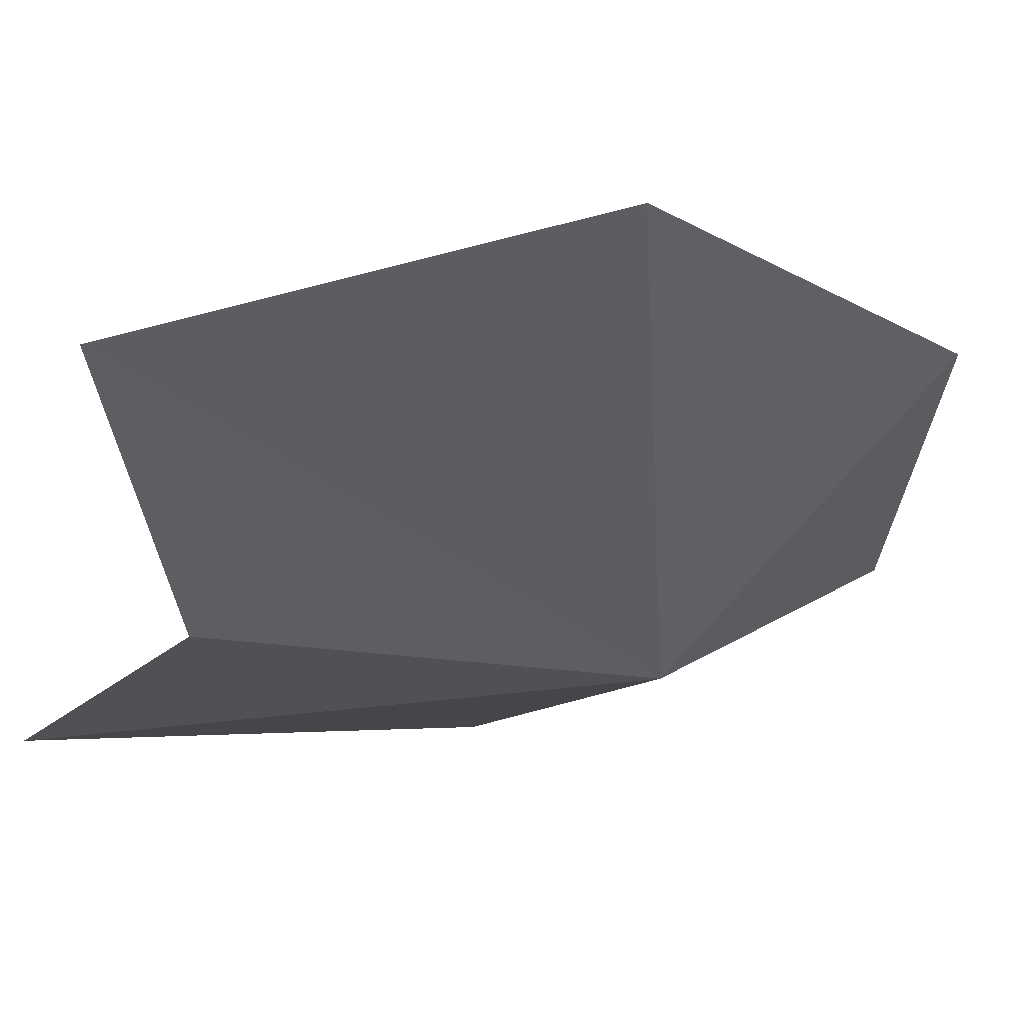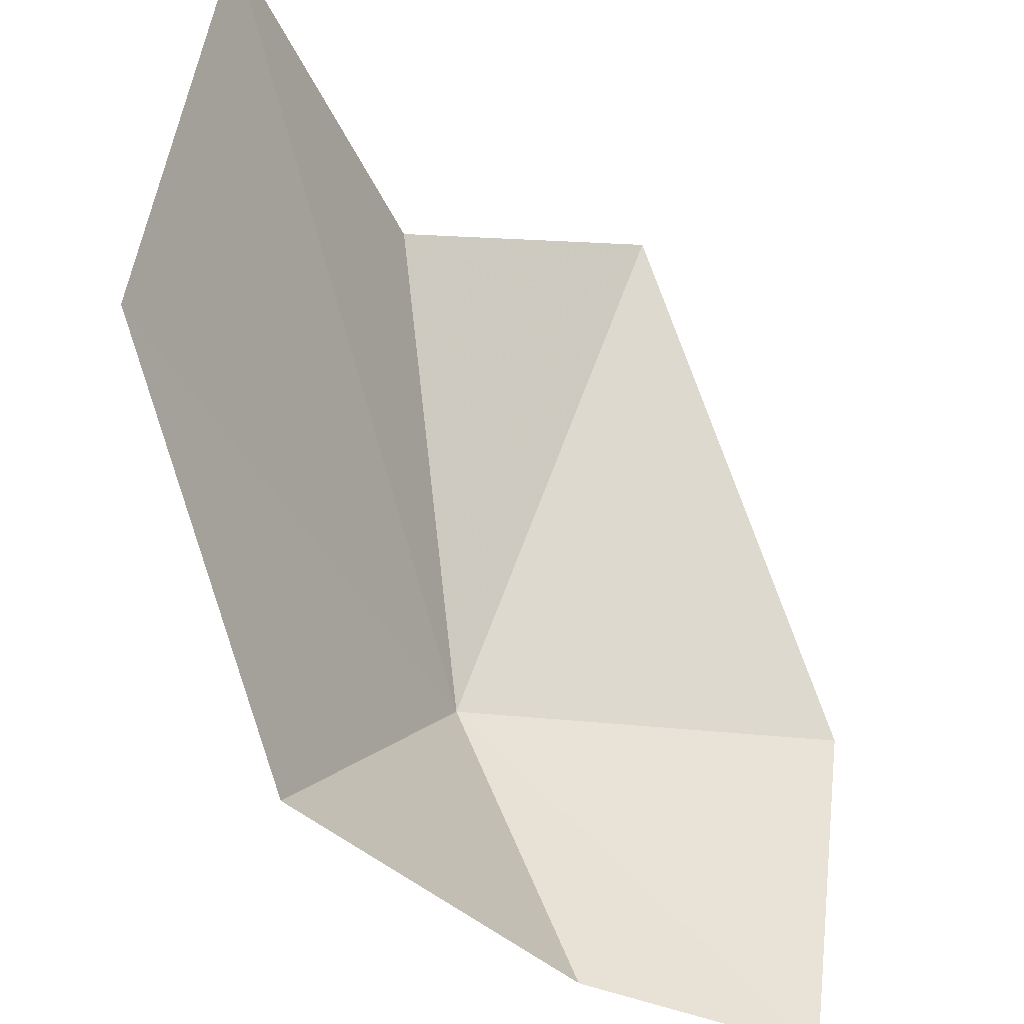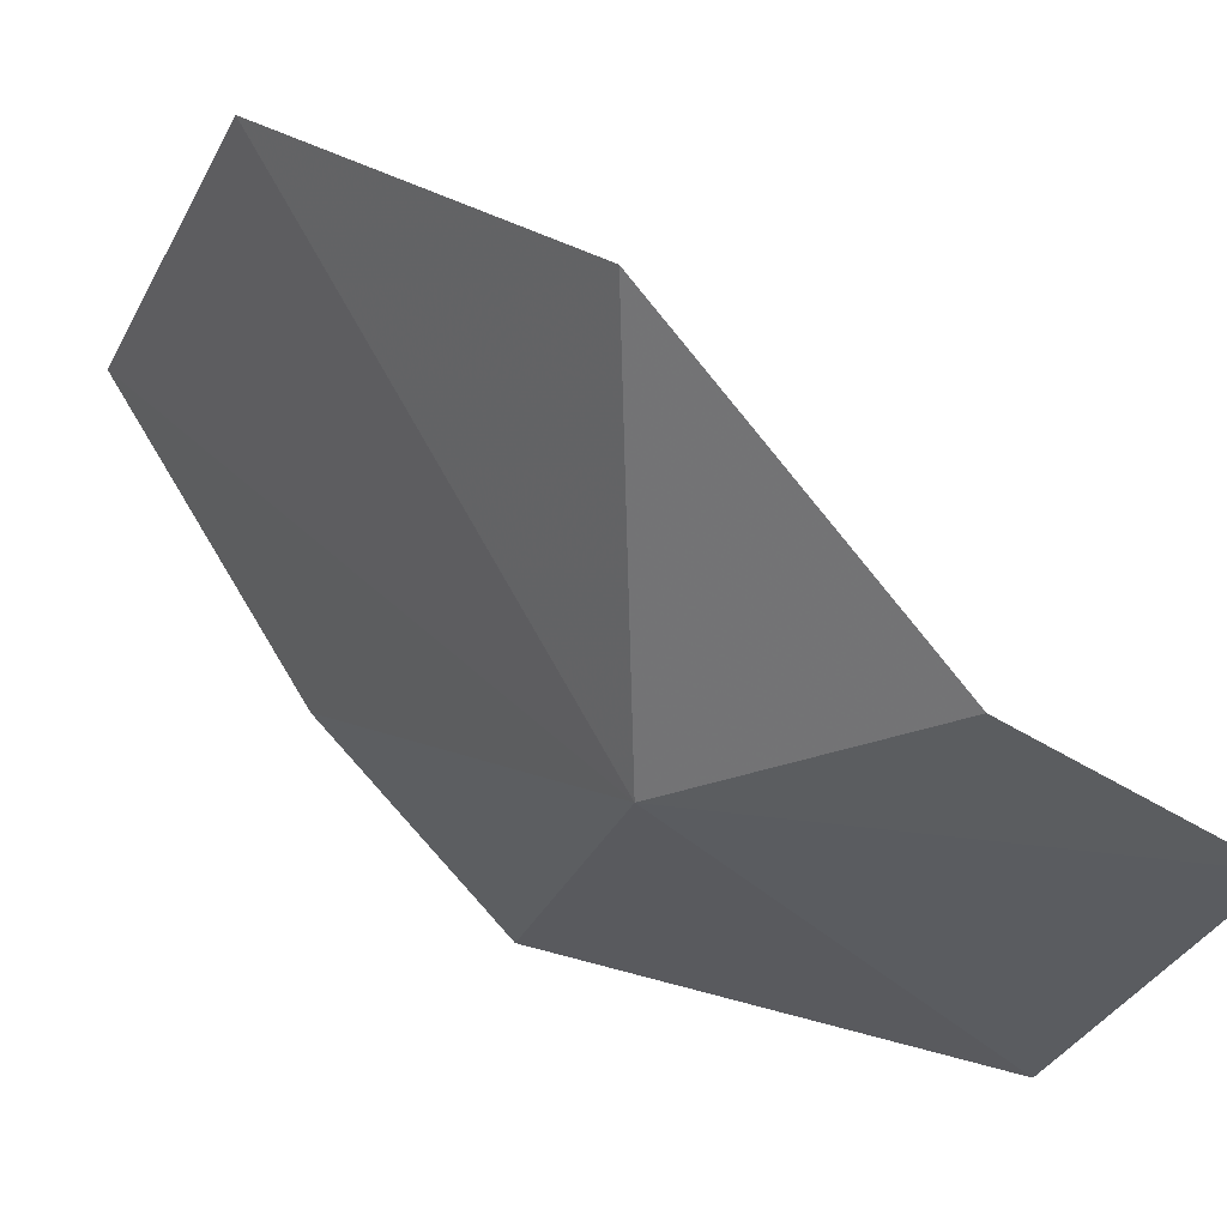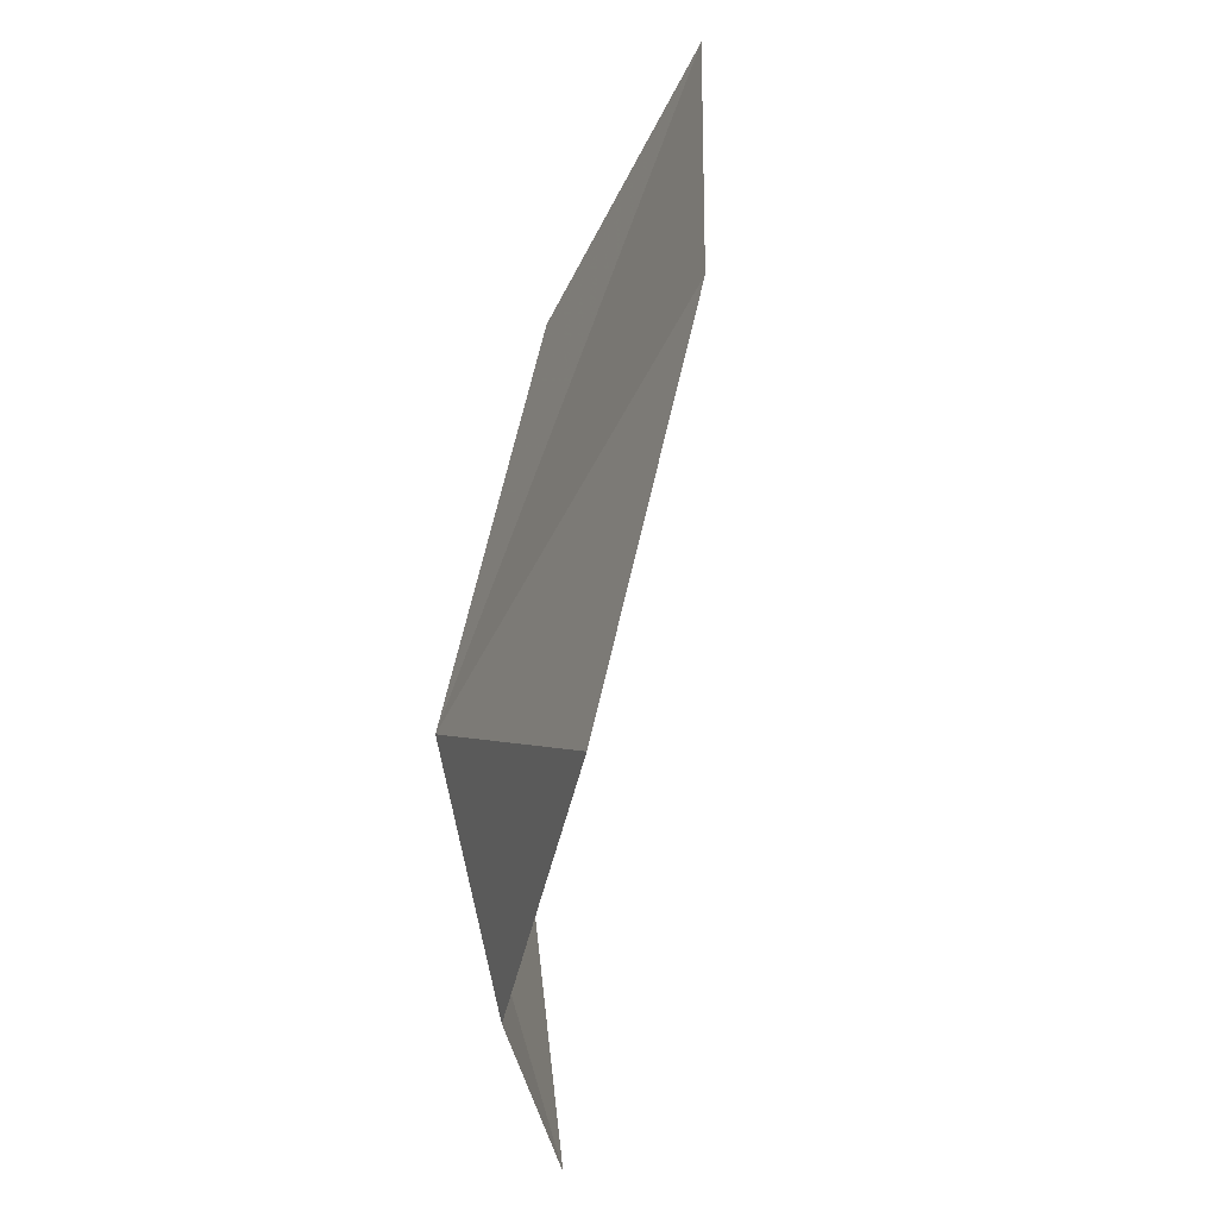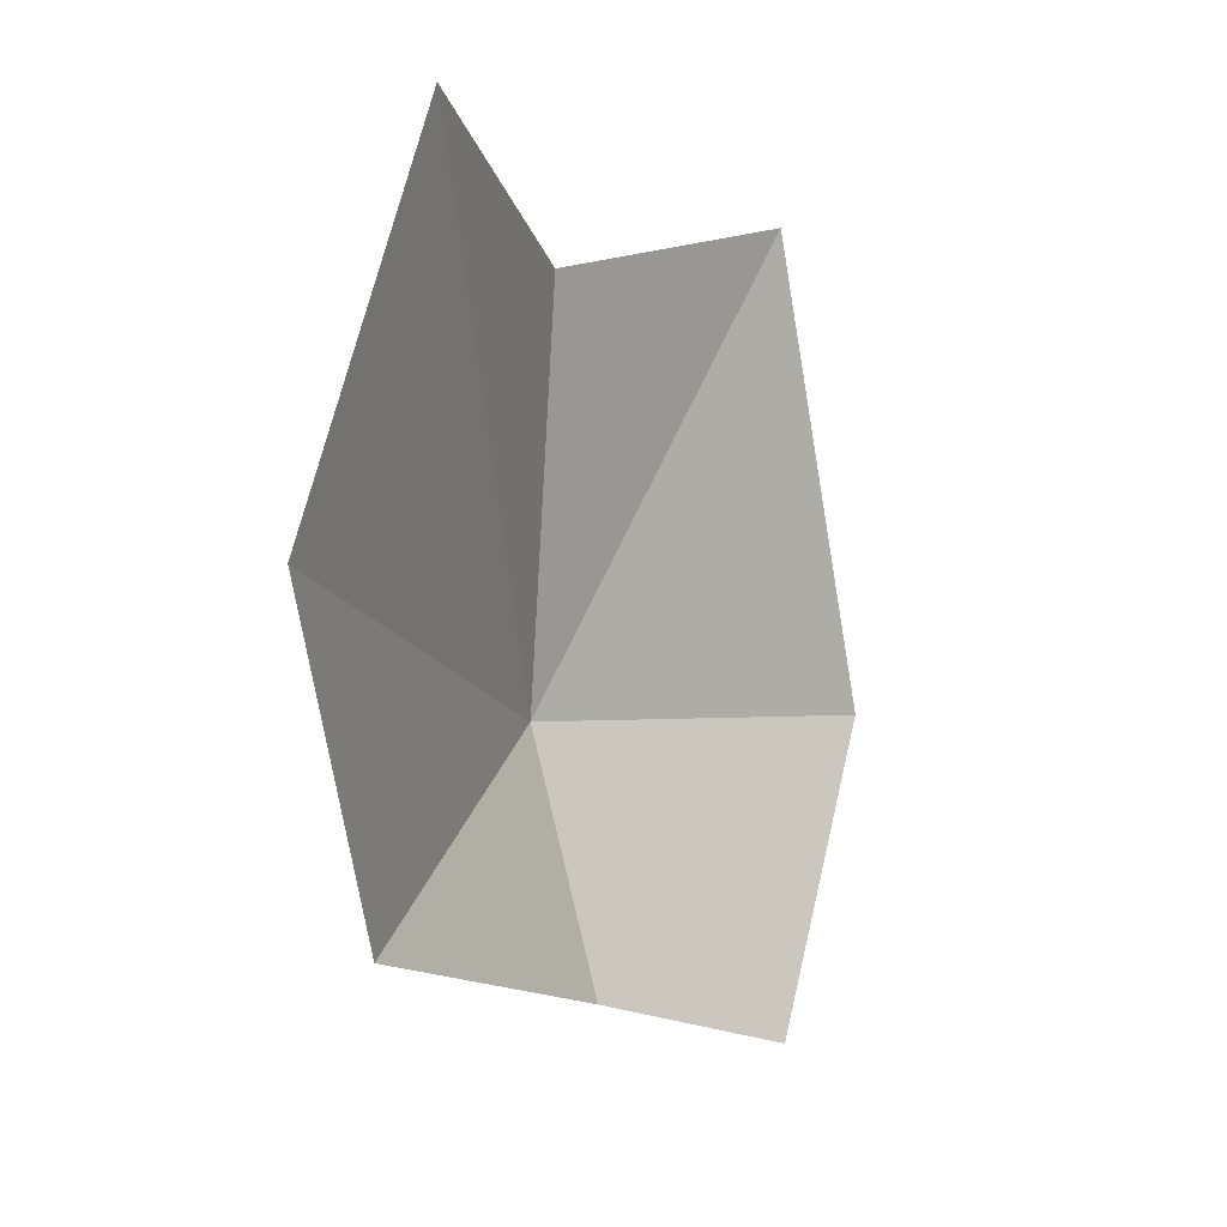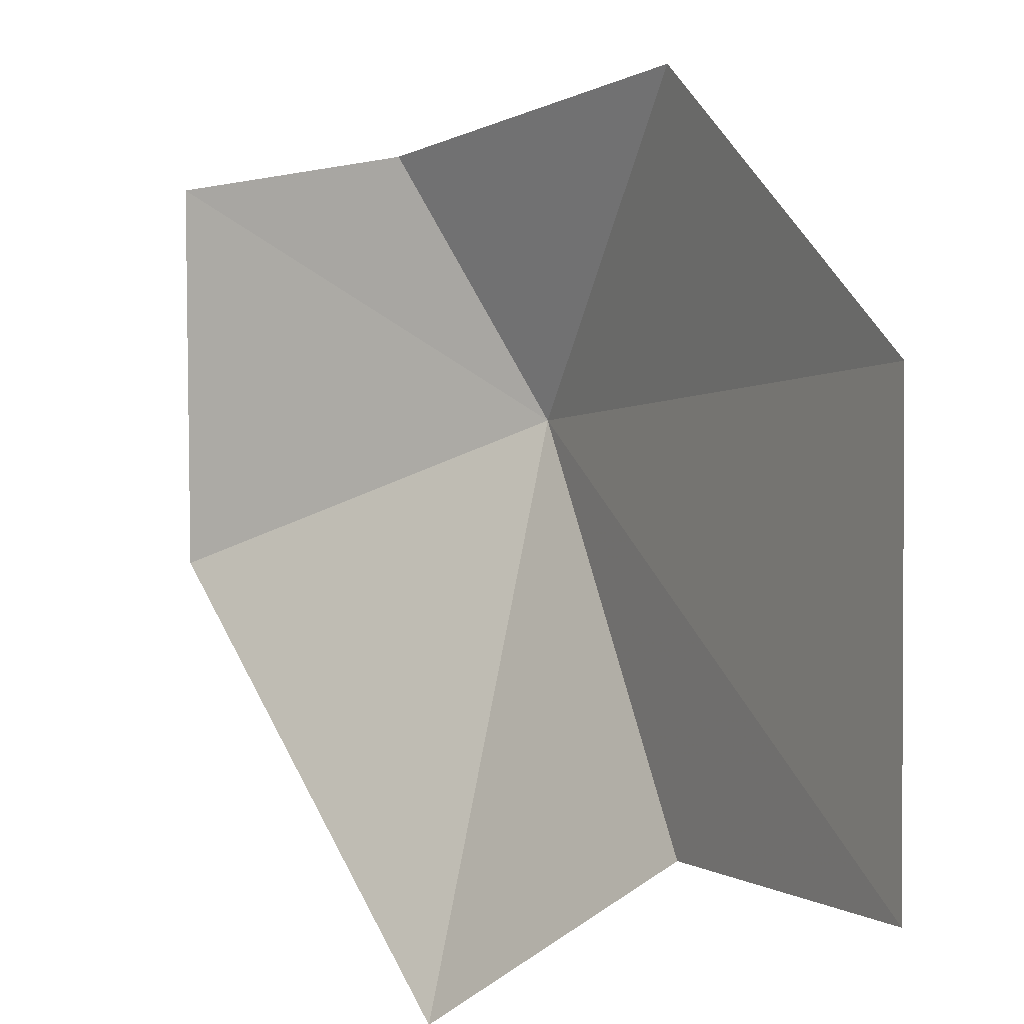
<metadata>
{"format":"obj","ext":"obj","renderer":"f3d","projection":"perspective","resolution":1024,"background":"white","views":[{"elev":17.9,"azim":60.8,"up":"+Y"},{"elev":62.1,"azim":171.2,"up":"+Y"},{"elev":-10.0,"azim":142.6,"up":"+Y"},{"elev":-31.6,"azim":128.1,"up":"+Z"},{"elev":1.7,"azim":174.3,"up":"+Z"},{"elev":75.8,"azim":-16.4,"up":"+Y"}]}
</metadata>
<code>
v 29.1 14.24 7.758
v 28.48 14.57 5.099
v 30.61 17.19 5.954
v 30.1 18.06 13.15
v 31.28 18.87 9.317
v 25.63 12.54 7.685
v 26.61 13.74 12.54
v 28.95 15.33 11.95
v 26.55 13.69 4.517
f 1 2 3
f 1 5 4
f 1 3 5
f 1 7 6
f 1 8 7
f 1 6 9
f 1 4 8
f 1 9 2

</code>
